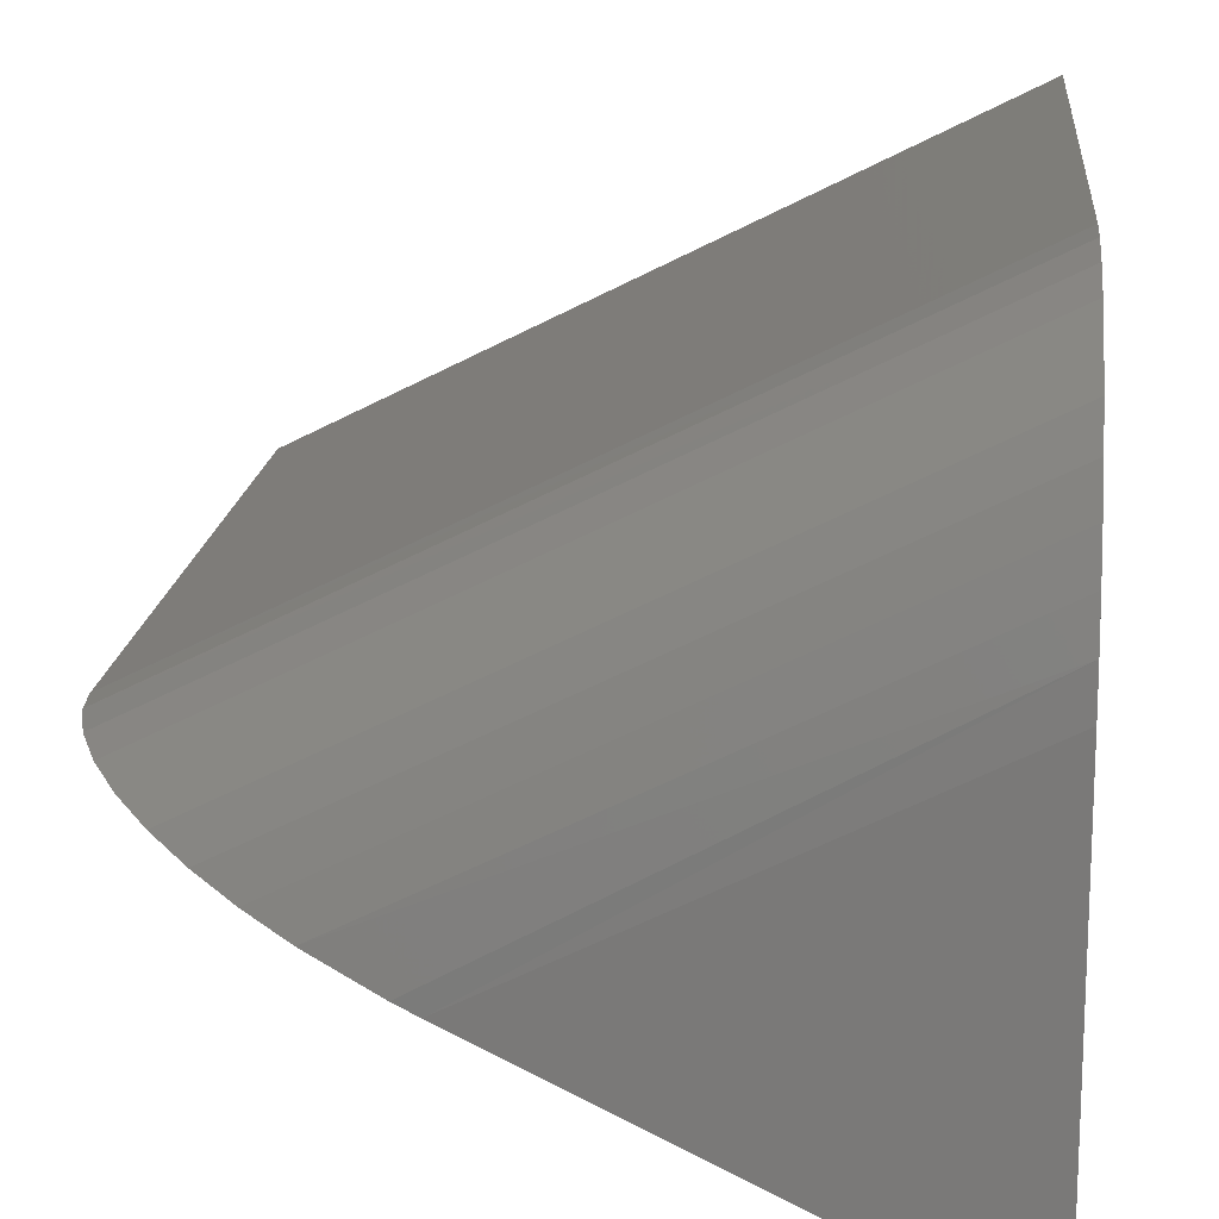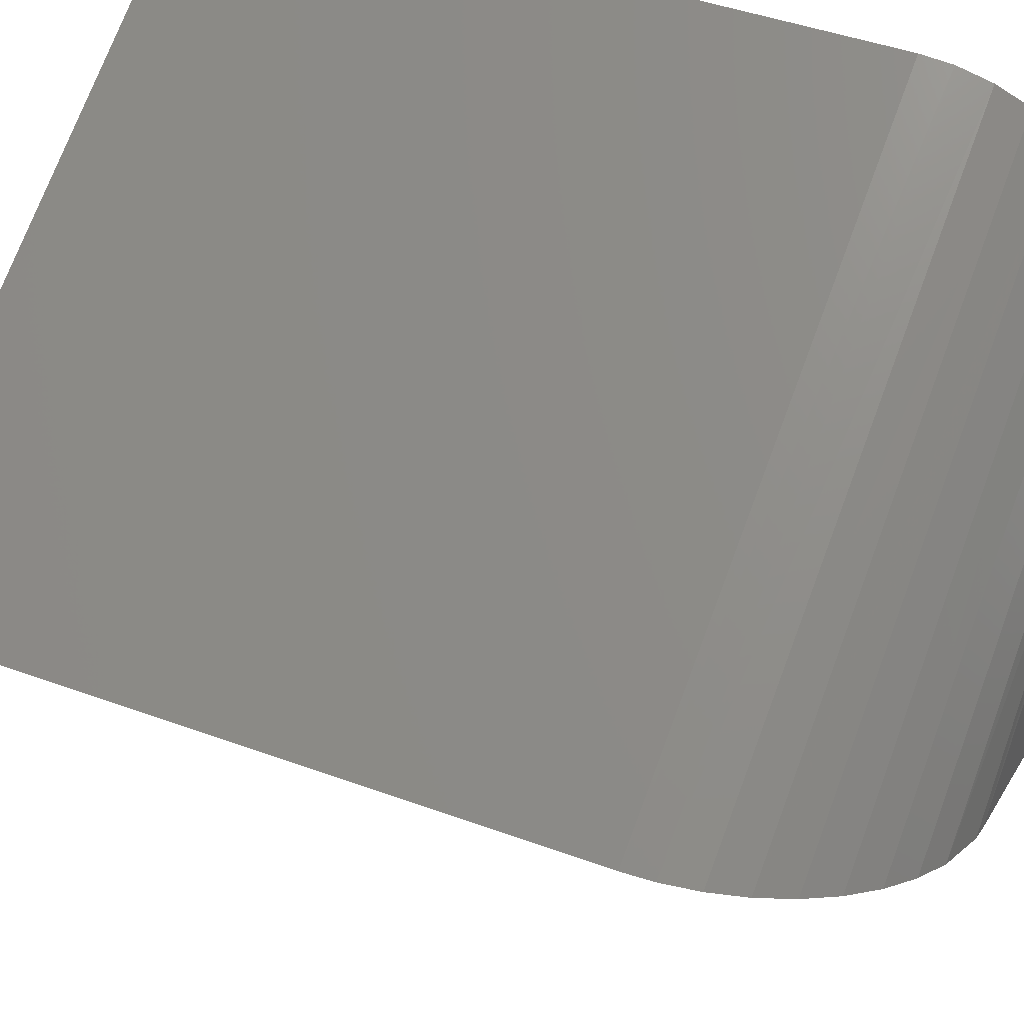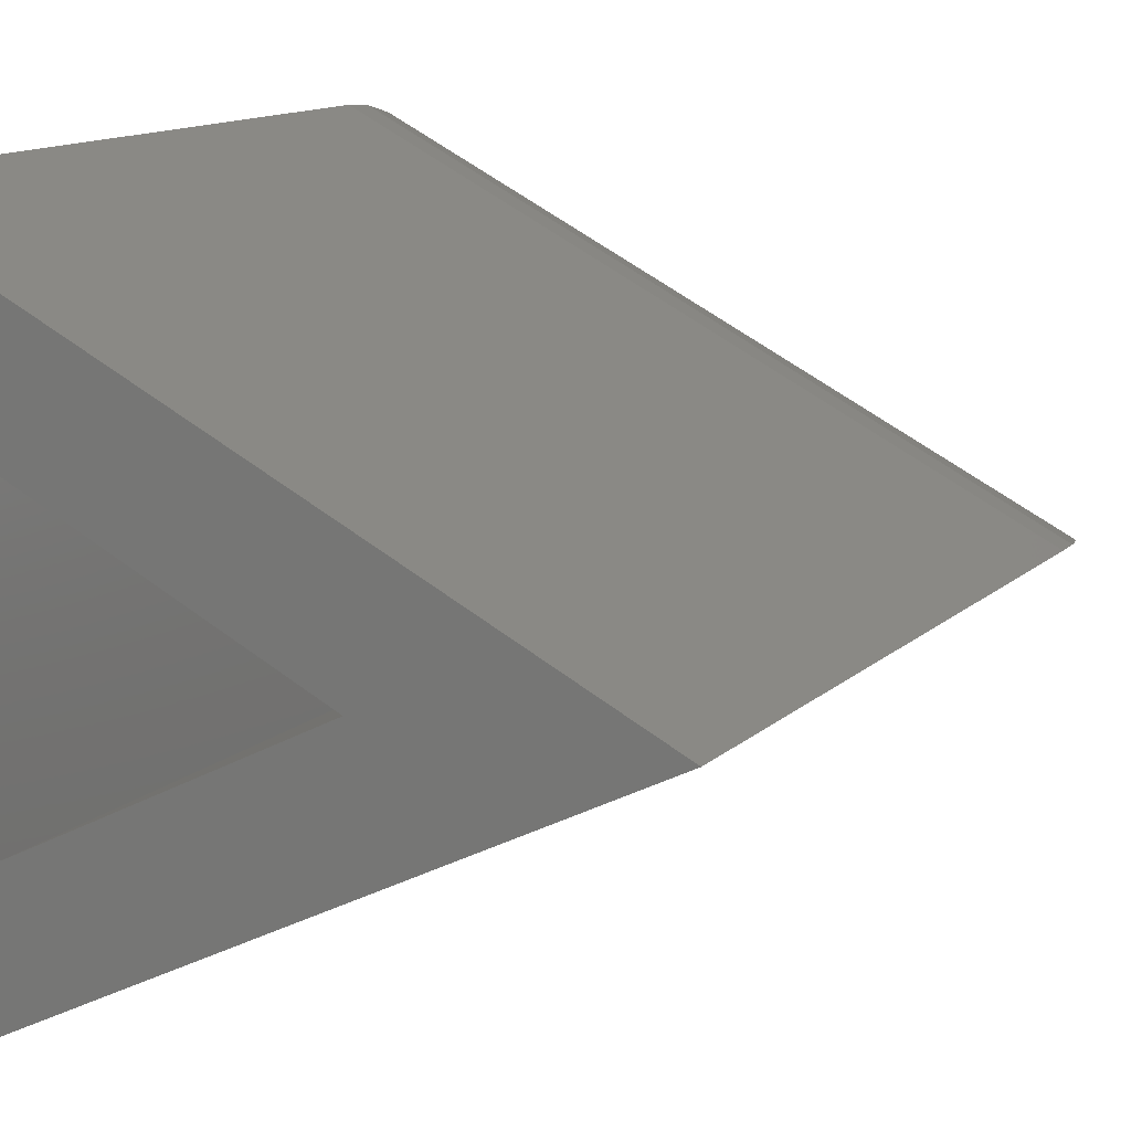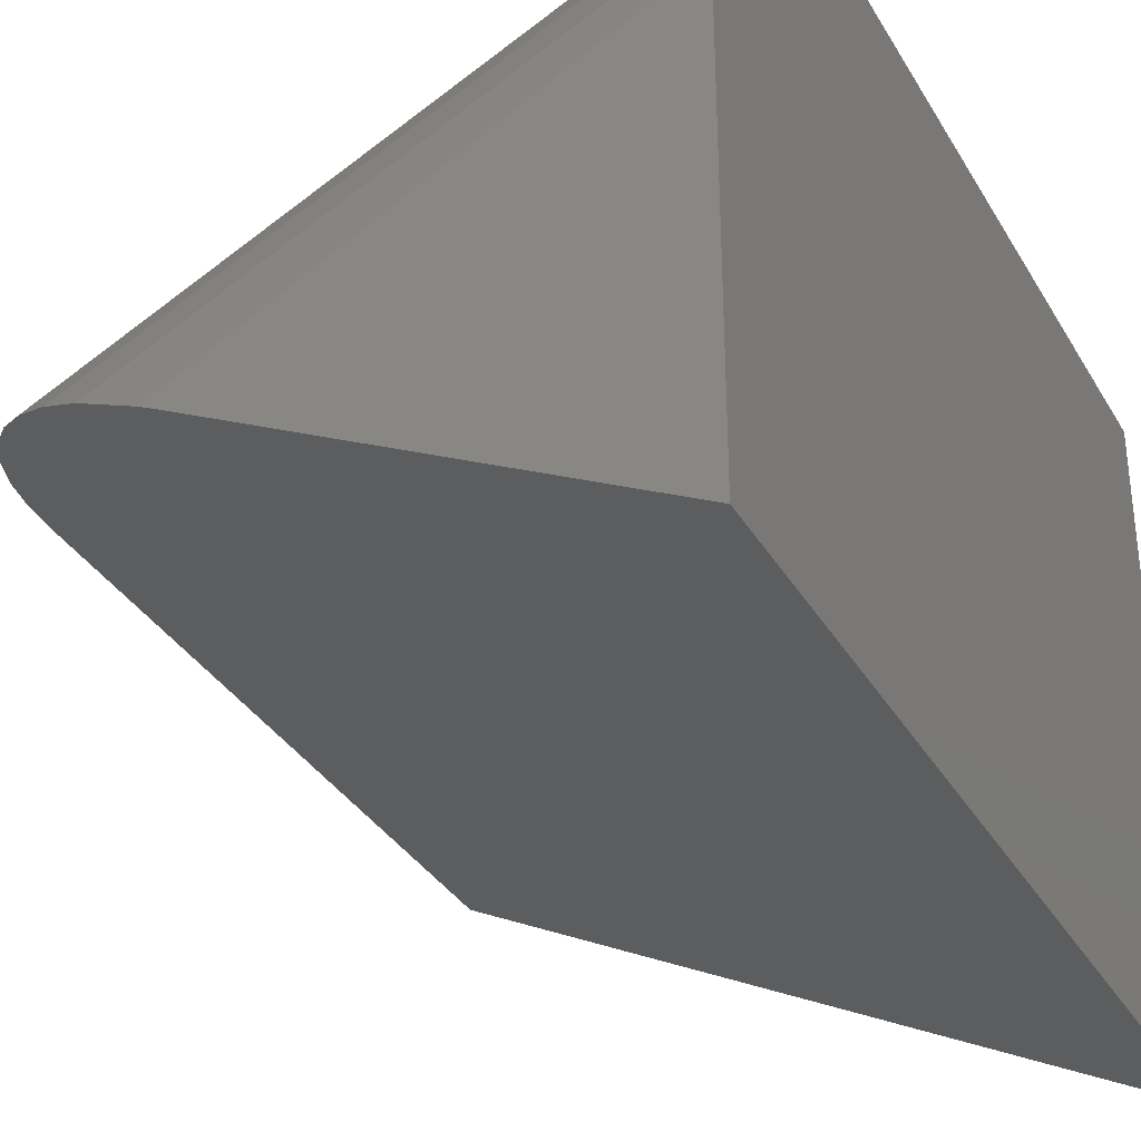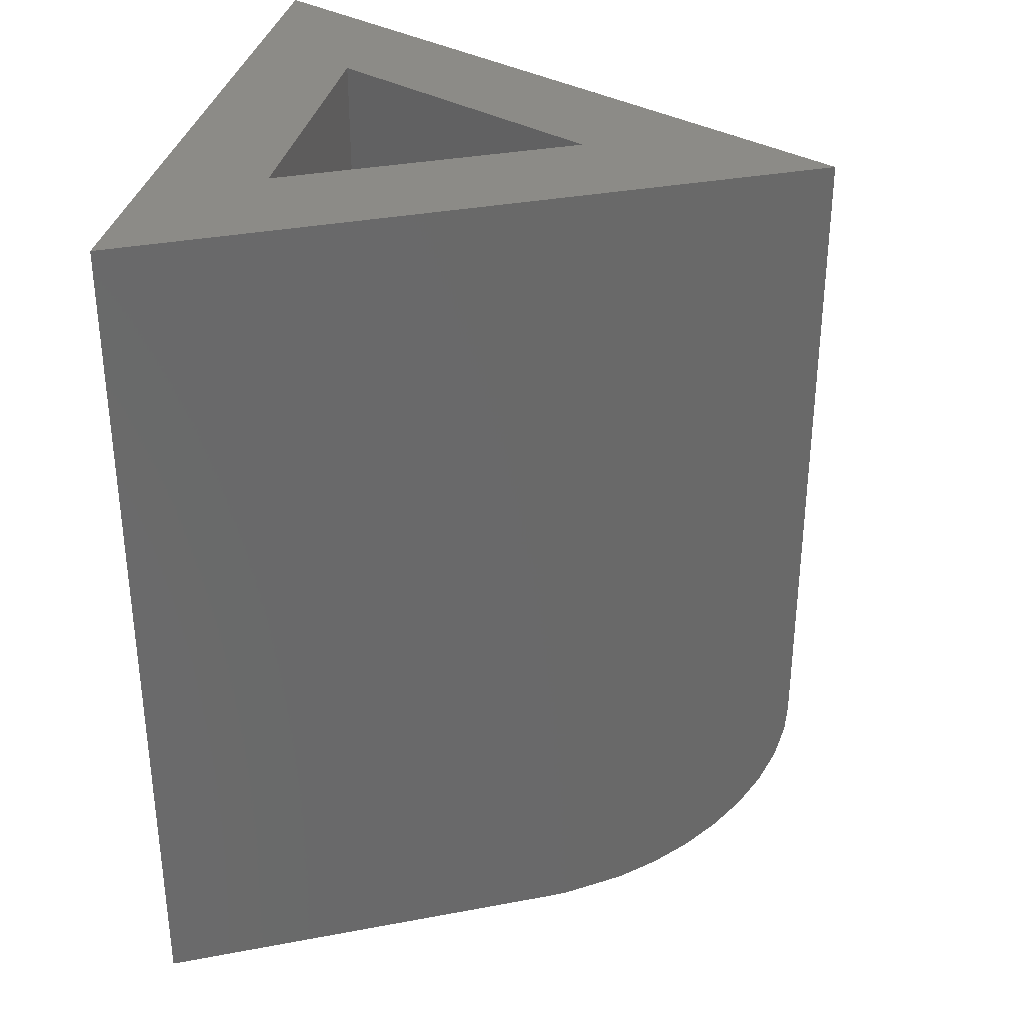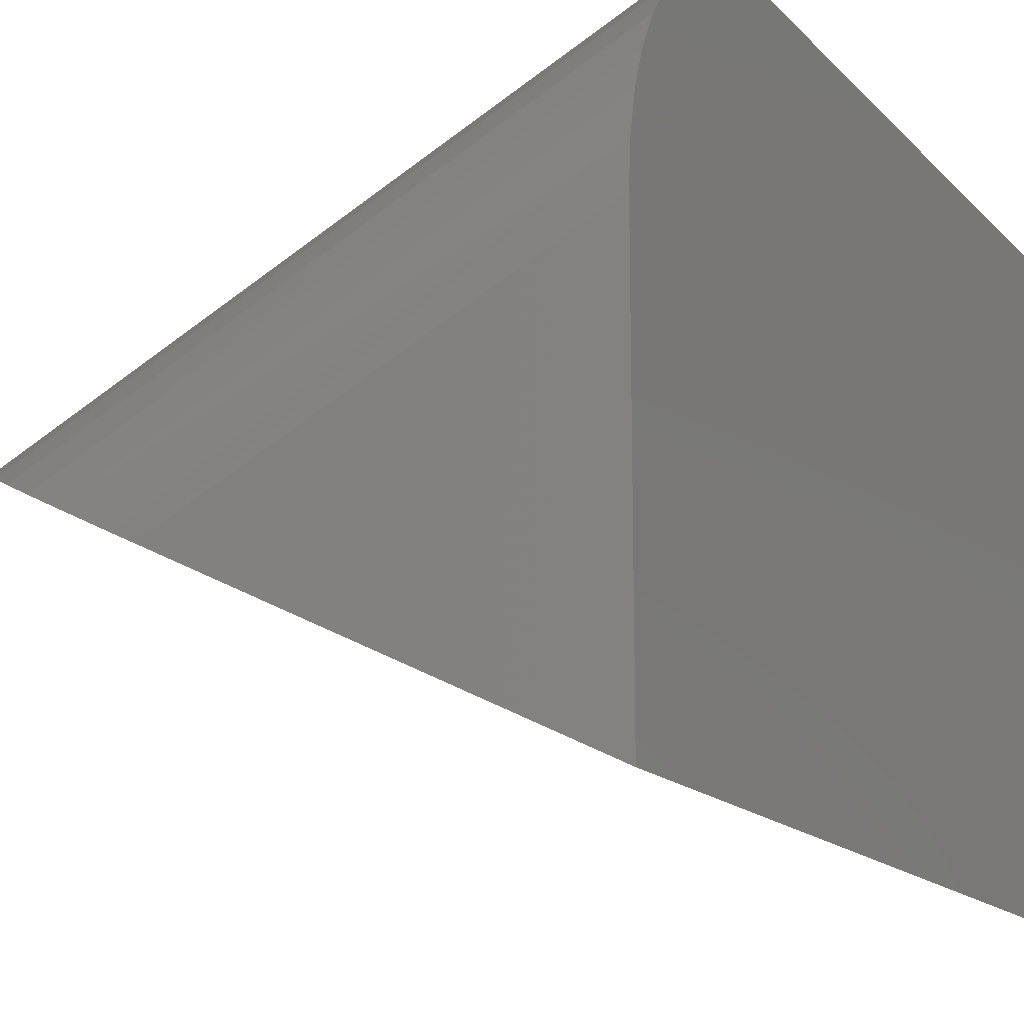
<metadata>
{"format":"stl","ext":"stl","renderer":"f3d","projection":"perspective","resolution":1024,"background":"white","views":[{"elev":16.5,"azim":-174.7,"up":"+Y"},{"elev":44.7,"azim":113.1,"up":"+Y"},{"elev":12.8,"azim":27.2,"up":"+Y"},{"elev":-34.0,"azim":-153.7,"up":"+Y"},{"elev":33.6,"azim":12.1,"up":"+Z"},{"elev":-15.7,"azim":-152.5,"up":"+Y"}]}
</metadata>
<code>
# stl→obj: 32 verts, 60 faces
v -0.5886 0.5442 0.0625
v -0.5886 0.5442 0
v -0.5444 0.5663 0.01112
v -0.5438 0.5666 0.01357
v -0.5437 0.5667 0.01562
v -0.5437 0.5667 0.0625
v -0.5531 0.562 0.001732
v -0.5611 0.558 0
v -0.5598 0.5586 4.833e-05
v -0.5557 0.5607 0.000774
v -0.5508 0.5631 0.003048
v -0.5487 0.5642 0.004691
v -0.5469 0.5651 0.00662
v -0.5454 0.5658 0.008784
v -0.5886 0.5891 0.01562
v -0.5886 0.5891 0.0625
v -0.5886 0.5717 0
v -0.5886 0.582 0.00303
v -0.5886 0.5744 0.0001933
v -0.5886 0.5771 0.0007723
v -0.5886 0.5797 0.001725
v -0.5886 0.589 0.01343
v -0.5886 0.5884 0.011
v -0.5886 0.5873 0.008696
v -0.5886 0.5859 0.006561
v -0.5886 0.5841 0.004656
v -0.5808 0.5569 0.0625
v -0.5808 0.5765 0.0625
v -0.5611 0.5667 0.0625
v -0.5808 0.5569 0.007812
v -0.5611 0.5667 0.007812
v -0.5808 0.5765 0.007812
f 1 2 3
f 1 3 4
f 1 4 5
f 1 5 6
f 7 2 8
f 7 8 9
f 7 9 10
f 2 7 11
f 2 11 12
f 2 12 13
f 2 13 14
f 2 14 3
f 5 15 6
f 6 15 16
f 17 18 19
f 19 18 20
f 20 18 21
f 1 16 15
f 1 15 22
f 1 22 23
f 1 23 2
f 2 23 24
f 2 24 25
f 2 25 26
f 2 26 18
f 2 18 17
f 8 2 17
f 8 19 9
f 8 17 19
f 9 19 10
f 10 19 20
f 10 20 21
f 10 21 7
f 7 21 18
f 7 18 11
f 11 18 26
f 11 26 12
f 12 26 25
f 15 5 22
f 22 5 4
f 22 4 23
f 23 4 3
f 23 3 24
f 24 3 14
f 24 14 25
f 25 14 13
f 25 13 12
f 16 27 28
f 16 1 27
f 6 16 28
f 6 28 29
f 6 29 27
f 6 27 1
f 30 27 31
f 31 27 29
f 31 29 32
f 32 29 28
f 32 28 30
f 30 28 27
f 31 32 30

</code>
